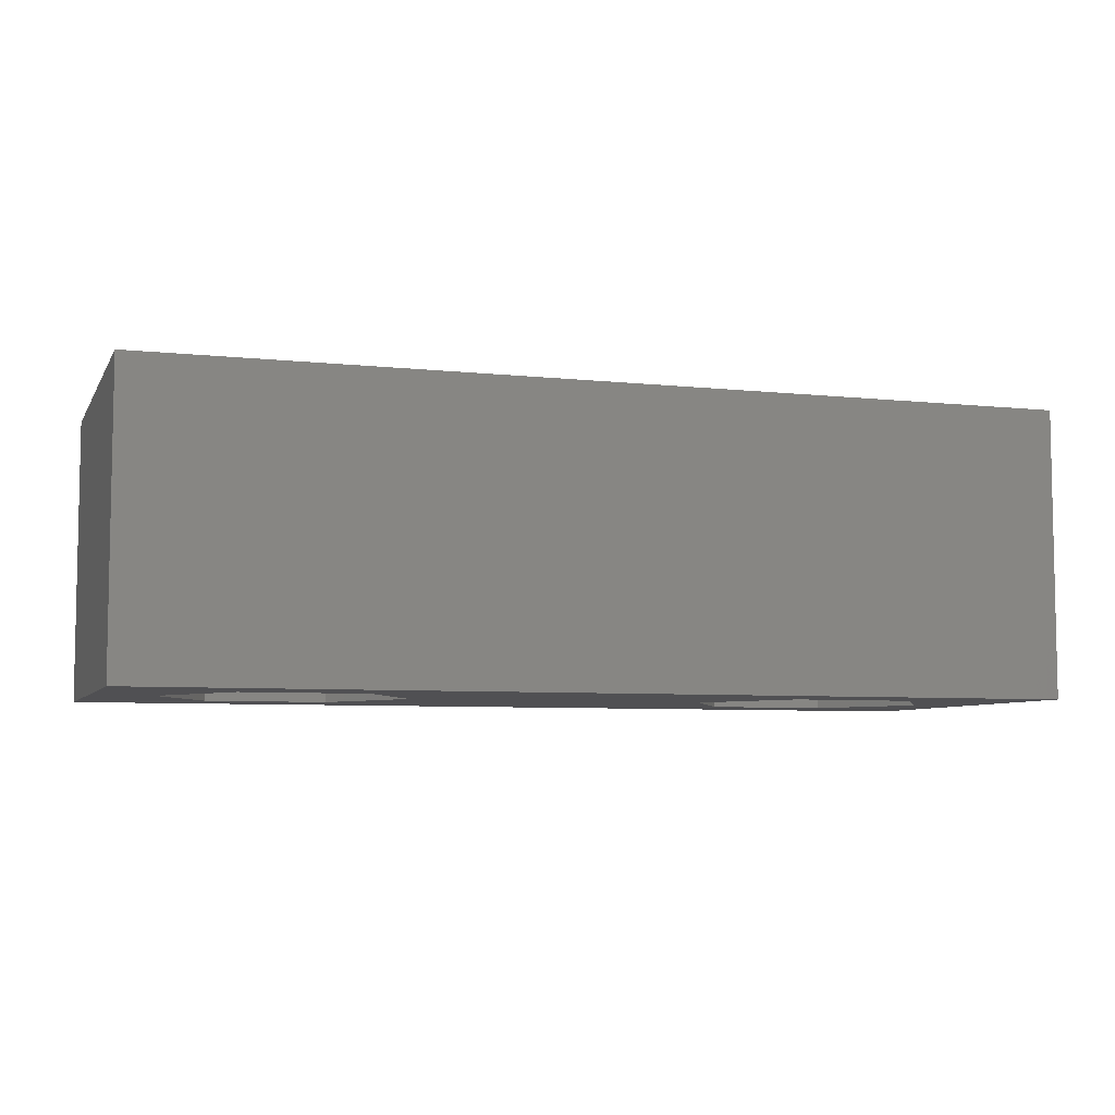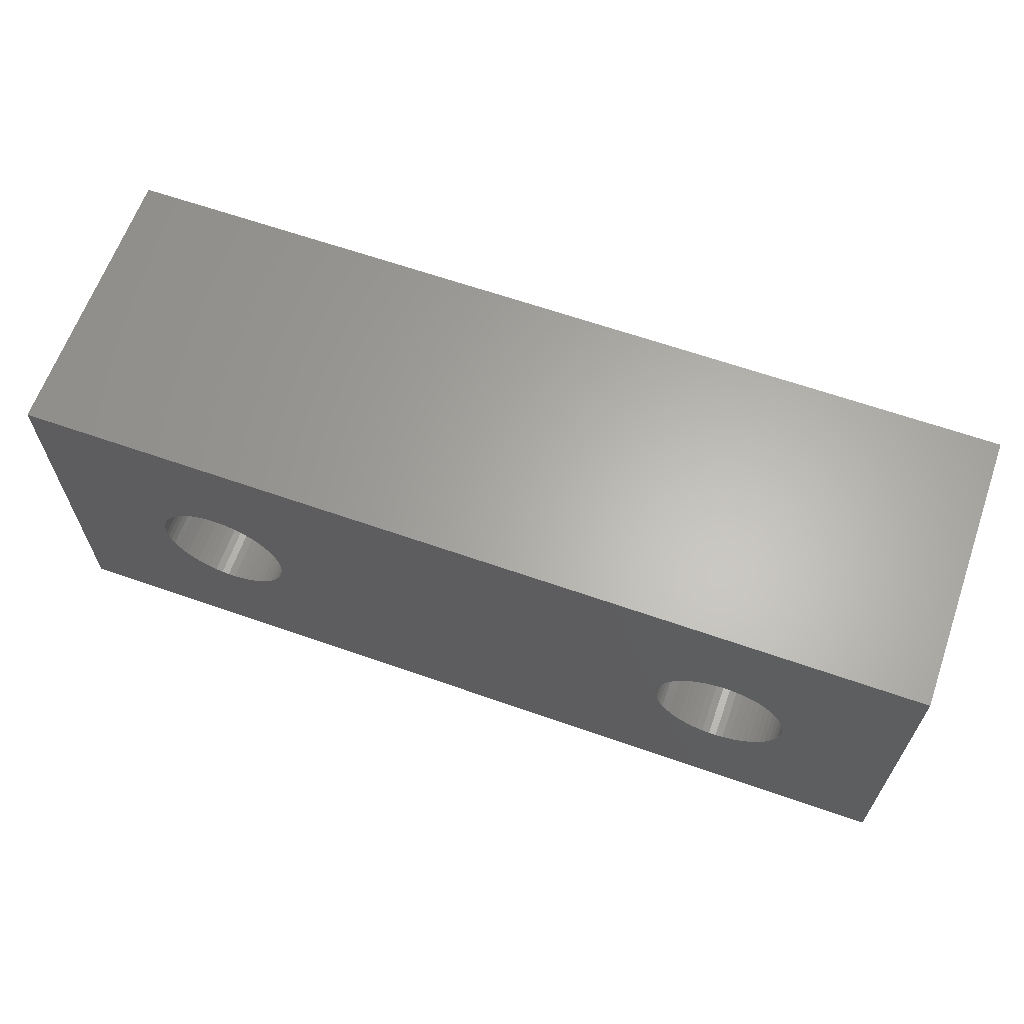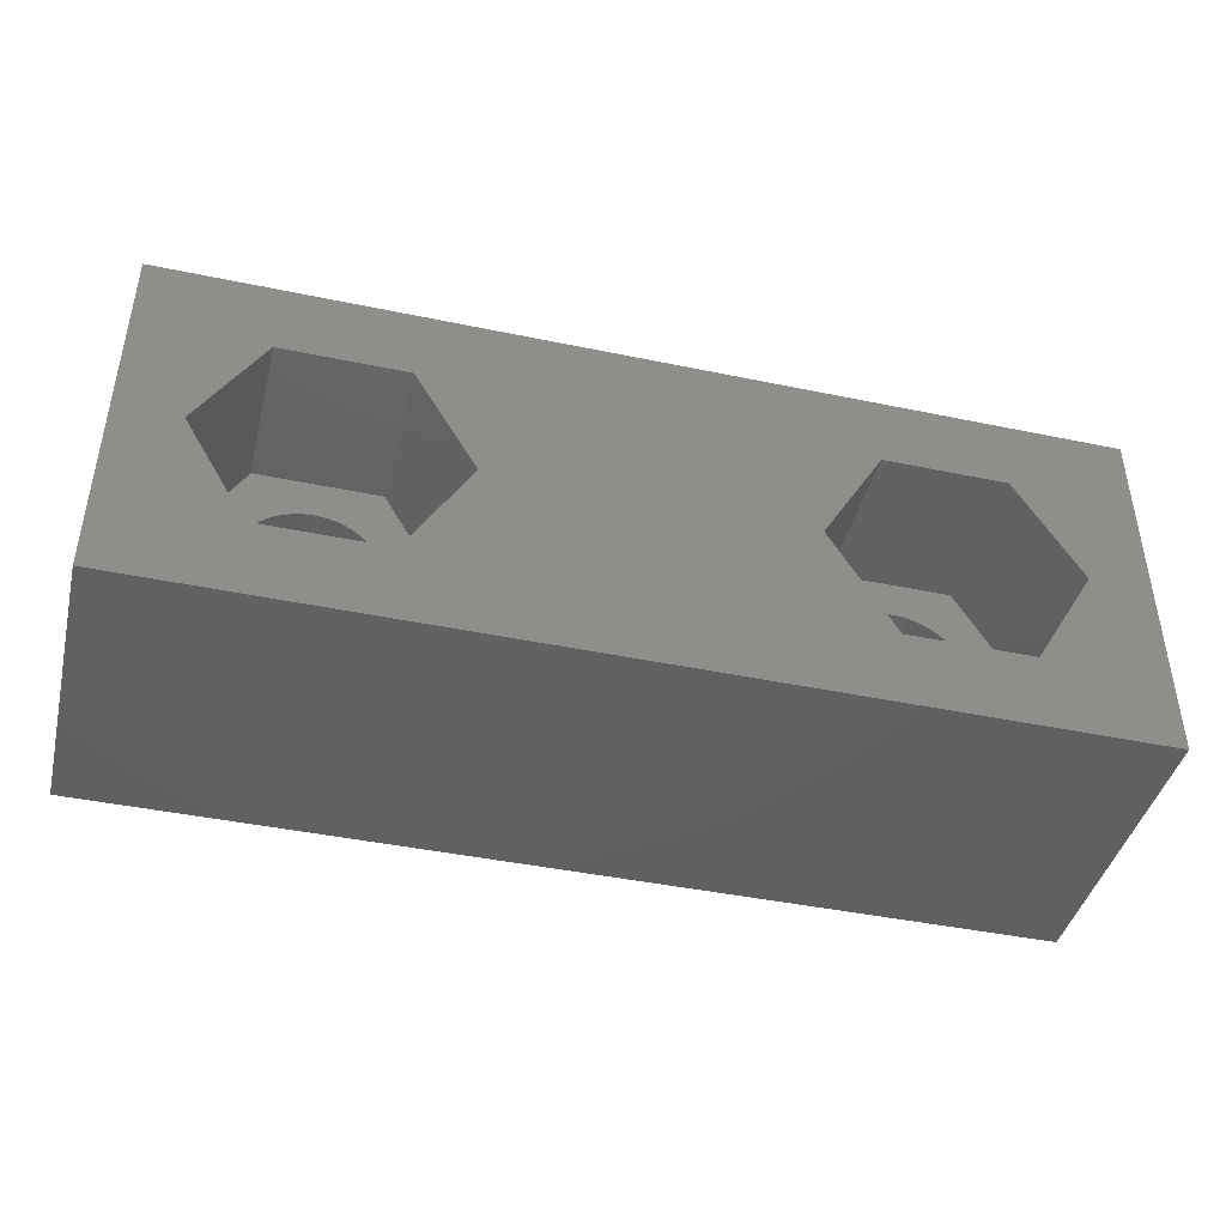
<metadata>
{"format":"stl","ext":"stl","renderer":"f3d","projection":"perspective","resolution":1024,"background":"white","views":[{"elev":-6.4,"azim":-17.9,"up":"+Z"},{"elev":63.7,"azim":19.5,"up":"+Y"},{"elev":-42.9,"azim":166.1,"up":"+Y"}]}
</metadata>
<code>
# stl→obj: 374 verts, 752 faces
v -65.39 2.197 -2
v -62.01 0.061 -2
v -68.79 2.197 -2
v -63.69 5.141 -2
v -62.01 10.22 -2
v -65.39 8.085 -2
v -68.79 8.085 -2
v -87.41 10.22 -2
v -80.63 8.085 -2
v -70.49 5.141 -2
v -78.93 5.141 -2
v -80.63 2.197 -2
v -87.41 0.061 -2
v -84.03 2.197 -2
v -85.73 5.141 -2
v -84.03 8.085 -2
v -84.03 2.197 2.25
v -80.63 2.197 2.25
v -85.73 5.141 2.25
v -84.03 8.085 2.25
v -80.63 8.085 2.25
v -78.93 5.141 2.25
v -82.53 6.98 2.25
v -82.33 6.991 2.25
v -82.73 6.946 2.25
v -82.93 6.891 2.25
v -83.12 6.814 2.25
v -83.3 6.717 2.25
v -83.46 6.601 2.25
v -83.62 6.467 2.25
v -83.76 6.317 2.25
v -83.88 6.153 2.25
v -83.98 5.976 2.25
v -84.06 5.79 2.25
v -84.12 5.595 2.25
v -84.16 5.395 2.25
v -84.18 5.192 2.25
v -84.17 4.988 2.25
v -84.14 4.786 2.25
v -84.09 4.589 2.25
v -84.02 4.398 2.25
v -83.93 4.216 2.25
v -83.82 4.045 2.25
v -83.69 3.888 2.25
v -83.54 3.746 2.25
v -83.38 3.621 2.25
v -83.21 3.514 2.25
v -83.02 3.427 2.25
v -82.83 3.361 2.25
v -82.63 3.316 2.25
v -82.43 3.294 2.25
v -82.23 3.294 2.25
v -82.02 3.316 2.25
v -81.82 3.361 2.25
v -81.63 3.427 2.25
v -81.45 3.514 2.25
v -81.27 3.621 2.25
v -81.11 3.746 2.25
v -80.97 3.888 2.25
v -80.84 4.045 2.25
v -80.73 4.216 2.25
v -80.63 4.398 2.25
v -80.56 4.589 2.25
v -80.51 4.786 2.25
v -80.48 4.988 2.25
v -80.48 5.192 2.25
v -80.5 5.395 2.25
v -80.53 5.595 2.25
v -80.6 5.79 2.25
v -80.68 5.976 2.25
v -80.78 6.153 2.25
v -80.9 6.317 2.25
v -81.04 6.467 2.25
v -81.19 6.601 2.25
v -81.36 6.717 2.25
v -81.54 6.814 2.25
v -81.73 6.891 2.25
v -81.92 6.946 2.25
v -82.12 6.98 2.25
v -68.79 2.197 2.25
v -65.39 2.197 2.25
v -70.49 5.141 2.25
v -68.79 8.085 2.25
v -65.39 8.085 2.25
v -63.69 5.141 2.25
v -67.29 6.98 2.25
v -67.09 6.991 2.25
v -67.49 6.946 2.25
v -67.69 6.891 2.25
v -67.88 6.814 2.25
v -68.06 6.717 2.25
v -68.23 6.601 2.25
v -68.38 6.467 2.25
v -68.52 6.317 2.25
v -68.64 6.153 2.25
v -68.74 5.976 2.25
v -68.82 5.79 2.25
v -68.88 5.595 2.25
v -68.92 5.395 2.25
v -68.94 5.192 2.25
v -68.93 4.988 2.25
v -68.91 4.786 2.25
v -68.86 4.589 2.25
v -68.78 4.398 2.25
v -68.69 4.216 2.25
v -68.58 4.045 2.25
v -68.45 3.888 2.25
v -68.3 3.746 2.25
v -68.14 3.621 2.25
v -67.97 3.514 2.25
v -67.79 3.427 2.25
v -67.59 3.361 2.25
v -67.39 3.316 2.25
v -67.19 3.294 2.25
v -66.99 3.294 2.25
v -66.78 3.316 2.25
v -66.59 3.361 2.25
v -66.39 3.427 2.25
v -66.21 3.514 2.25
v -66.04 3.621 2.25
v -65.87 3.746 2.25
v -65.73 3.888 2.25
v -65.6 4.045 2.25
v -65.49 4.216 2.25
v -65.4 4.398 2.25
v -65.32 4.589 2.25
v -65.27 4.786 2.25
v -65.25 4.988 2.25
v -65.24 5.192 2.25
v -65.26 5.395 2.25
v -65.3 5.595 2.25
v -65.36 5.79 2.25
v -65.44 5.976 2.25
v -65.54 6.153 2.25
v -65.66 6.317 2.25
v -65.8 6.467 2.25
v -65.95 6.601 2.25
v -66.12 6.717 2.25
v -66.3 6.814 2.25
v -66.49 6.891 2.25
v -66.68 6.946 2.25
v -66.89 6.98 2.25
v -82.12 6.98 3
v -81.92 6.946 3
v -81.73 6.891 3
v -81.73 6.891 6
v -81.54 6.814 6
v -81.92 6.946 6
v -82.12 6.98 6
v -82.33 6.991 3
v -82.33 6.991 6
v -82.53 6.98 3
v -82.53 6.98 6
v -82.73 6.946 3
v -82.73 6.946 6
v -82.93 6.891 3
v -82.93 6.891 6
v -83.12 6.814 3
v -83.12 6.814 6
v -83.3 6.717 3
v -83.3 6.717 6
v -83.46 6.601 3
v -83.46 6.601 6
v -83.62 6.467 3
v -83.62 6.467 6
v -83.76 6.317 3
v -83.76 6.317 6
v -83.88 6.153 3
v -83.88 6.153 6
v -83.98 5.976 3
v -83.98 5.976 6
v -84.06 5.79 3
v -84.06 5.79 6
v -84.12 5.595 3
v -84.12 5.595 6
v -84.16 5.395 3
v -84.16 5.395 6
v -84.18 5.192 3
v -84.18 5.192 6
v -84.17 4.988 3
v -84.17 4.988 6
v -84.14 4.786 3
v -84.14 4.786 6
v -84.09 4.589 3
v -84.09 4.589 6
v -84.02 4.398 3
v -84.02 4.398 6
v -83.93 4.216 3
v -83.93 4.216 6
v -83.82 4.045 3
v -83.82 4.045 6
v -83.69 3.888 3
v -83.69 3.888 6
v -83.54 3.746 3
v -83.54 3.746 6
v -83.38 3.621 3
v -83.38 3.621 6
v -83.21 3.514 3
v -83.21 3.514 6
v -83.02 3.427 3
v -83.02 3.427 6
v -82.83 3.361 3
v -82.83 3.361 6
v -82.63 3.316 3
v -82.63 3.316 6
v -82.43 3.294 3
v -82.43 3.294 6
v -82.23 3.294 3
v -82.23 3.294 6
v -82.02 3.316 3
v -82.02 3.316 6
v -81.82 3.361 3
v -81.82 3.361 6
v -81.63 3.427 3
v -81.63 3.427 6
v -81.45 3.514 3
v -81.45 3.514 6
v -81.27 3.621 3
v -81.27 3.621 6
v -81.11 3.746 3
v -81.11 3.746 6
v -80.97 3.888 3
v -80.97 3.888 6
v -80.84 4.045 3
v -80.84 4.045 6
v -80.73 4.216 3
v -80.73 4.216 6
v -80.63 4.398 3
v -80.63 4.398 6
v -80.56 4.589 3
v -80.56 4.589 6
v -80.51 4.786 3
v -80.51 4.786 6
v -80.48 4.988 3
v -80.48 4.988 6
v -80.48 5.192 3
v -80.48 5.192 6
v -80.5 5.395 3
v -80.5 5.395 6
v -80.53 5.595 3
v -80.53 5.595 6
v -80.6 5.79 3
v -80.6 5.79 6
v -80.68 5.976 3
v -80.68 5.976 6
v -80.78 6.153 3
v -80.78 6.153 6
v -80.9 6.317 3
v -80.9 6.317 6
v -81.04 6.467 3
v -81.04 6.467 6
v -81.19 6.601 3
v -81.19 6.601 6
v -81.36 6.717 3
v -81.36 6.717 6
v -81.54 6.814 3
v -66.89 6.98 3
v -66.68 6.946 3
v -66.49 6.891 3
v -66.49 6.891 6
v -66.3 6.814 6
v -66.68 6.946 6
v -66.89 6.98 6
v -67.09 6.991 3
v -67.09 6.991 6
v -67.29 6.98 3
v -67.29 6.98 6
v -67.49 6.946 3
v -67.49 6.946 6
v -67.69 6.891 3
v -67.69 6.891 6
v -67.88 6.814 3
v -67.88 6.814 6
v -68.06 6.717 3
v -68.06 6.717 6
v -68.23 6.601 3
v -68.23 6.601 6
v -68.38 6.467 3
v -68.38 6.467 6
v -68.52 6.317 3
v -68.52 6.317 6
v -68.64 6.153 3
v -68.64 6.153 6
v -68.74 5.976 3
v -68.74 5.976 6
v -68.82 5.79 3
v -68.82 5.79 6
v -68.88 5.595 3
v -68.88 5.595 6
v -68.92 5.395 3
v -68.92 5.395 6
v -68.94 5.192 3
v -68.94 5.192 6
v -68.93 4.988 3
v -68.93 4.988 6
v -68.91 4.786 3
v -68.91 4.786 6
v -68.86 4.589 3
v -68.86 4.589 6
v -68.78 4.398 3
v -68.78 4.398 6
v -68.69 4.216 3
v -68.69 4.216 6
v -68.58 4.045 3
v -68.58 4.045 6
v -68.45 3.888 3
v -68.45 3.888 6
v -68.3 3.746 3
v -68.3 3.746 6
v -68.14 3.621 3
v -68.14 3.621 6
v -67.97 3.514 3
v -67.97 3.514 6
v -67.79 3.427 3
v -67.79 3.427 6
v -67.59 3.361 3
v -67.59 3.361 6
v -67.39 3.316 3
v -67.39 3.316 6
v -67.19 3.294 3
v -67.19 3.294 6
v -66.99 3.294 3
v -66.99 3.294 6
v -66.78 3.316 3
v -66.78 3.316 6
v -66.59 3.361 3
v -66.59 3.361 6
v -66.39 3.427 3
v -66.39 3.427 6
v -66.21 3.514 3
v -66.21 3.514 6
v -66.04 3.621 3
v -66.04 3.621 6
v -65.87 3.746 3
v -65.87 3.746 6
v -65.73 3.888 3
v -65.73 3.888 6
v -65.6 4.045 3
v -65.6 4.045 6
v -65.49 4.216 3
v -65.49 4.216 6
v -65.4 4.398 3
v -65.4 4.398 6
v -65.32 4.589 3
v -65.32 4.589 6
v -65.27 4.786 3
v -65.27 4.786 6
v -65.25 4.988 3
v -65.25 4.988 6
v -65.24 5.192 3
v -65.24 5.192 6
v -65.26 5.395 3
v -65.26 5.395 6
v -65.3 5.595 3
v -65.3 5.595 6
v -65.36 5.79 3
v -65.36 5.79 6
v -65.44 5.976 3
v -65.44 5.976 6
v -65.54 6.153 3
v -65.54 6.153 6
v -65.66 6.317 3
v -65.66 6.317 6
v -65.8 6.467 3
v -65.8 6.467 6
v -65.95 6.601 3
v -65.95 6.601 6
v -66.12 6.717 3
v -66.12 6.717 6
v -66.3 6.814 3
v -87.41 0.061 6
v -87.41 10.22 6
v -62.01 10.22 6
v -62.01 0.061 6
f 1 2 3
f 1 4 2
f 2 4 5
f 5 4 6
f 7 5 6
f 7 8 5
f 7 9 8
f 7 10 9
f 9 10 11
f 11 10 12
f 12 10 3
f 13 3 2
f 13 12 3
f 13 14 12
f 13 15 14
f 13 8 15
f 15 8 16
f 16 8 9
f 17 18 14
f 14 18 12
f 19 17 15
f 15 17 14
f 20 19 16
f 16 19 15
f 21 20 9
f 9 20 16
f 22 21 11
f 11 21 9
f 18 22 12
f 12 22 11
f 23 20 24
f 23 25 20
f 20 25 26
f 27 20 26
f 27 28 20
f 20 28 29
f 30 20 29
f 30 31 20
f 20 31 32
f 19 32 33
f 34 19 33
f 34 35 19
f 19 35 36
f 37 19 36
f 37 38 19
f 19 38 39
f 40 19 39
f 40 41 19
f 19 41 42
f 17 42 43
f 44 17 43
f 44 45 17
f 17 45 46
f 47 17 46
f 47 48 17
f 17 48 49
f 50 17 49
f 50 51 17
f 17 51 52
f 18 52 53
f 54 18 53
f 54 55 18
f 18 55 56
f 57 18 56
f 57 58 18
f 18 58 59
f 60 18 59
f 60 61 18
f 18 61 22
f 22 61 62
f 63 22 62
f 63 64 22
f 22 64 65
f 66 22 65
f 66 67 22
f 22 67 68
f 69 22 68
f 69 70 22
f 22 70 71
f 21 71 72
f 73 21 72
f 73 74 21
f 21 74 75
f 76 21 75
f 76 77 21
f 21 77 78
f 79 21 78
f 79 24 21
f 21 24 20
f 20 32 19
f 19 42 17
f 17 52 18
f 22 71 21
f 80 81 3
f 3 81 1
f 82 80 10
f 10 80 3
f 83 82 7
f 7 82 10
f 84 83 6
f 6 83 7
f 85 84 4
f 4 84 6
f 81 85 1
f 1 85 4
f 86 83 87
f 86 88 83
f 83 88 89
f 90 83 89
f 90 91 83
f 83 91 92
f 93 83 92
f 93 94 83
f 83 94 95
f 82 95 96
f 97 82 96
f 97 98 82
f 82 98 99
f 100 82 99
f 100 101 82
f 82 101 102
f 103 82 102
f 103 104 82
f 82 104 105
f 80 105 106
f 107 80 106
f 107 108 80
f 80 108 109
f 110 80 109
f 110 111 80
f 80 111 112
f 113 80 112
f 113 114 80
f 80 114 115
f 81 115 116
f 117 81 116
f 117 118 81
f 81 118 119
f 120 81 119
f 120 121 81
f 81 121 122
f 123 81 122
f 123 124 81
f 81 124 85
f 85 124 125
f 126 85 125
f 126 127 85
f 85 127 128
f 129 85 128
f 129 130 85
f 85 130 131
f 132 85 131
f 132 133 85
f 85 133 134
f 84 134 135
f 136 84 135
f 136 137 84
f 84 137 138
f 139 84 138
f 139 140 84
f 84 140 141
f 142 84 141
f 142 87 84
f 84 87 83
f 83 95 82
f 82 105 80
f 80 115 81
f 85 134 84
f 79 143 24
f 79 144 143
f 79 78 144
f 144 78 145
f 146 145 147
f 146 144 145
f 146 148 144
f 144 148 143
f 143 148 149
f 150 149 151
f 152 151 153
f 154 153 155
f 156 155 157
f 158 157 159
f 160 159 161
f 162 161 163
f 164 163 165
f 166 165 167
f 168 167 169
f 170 169 171
f 172 171 173
f 174 173 175
f 176 175 177
f 178 177 179
f 180 179 181
f 182 181 183
f 184 183 185
f 186 185 187
f 188 187 189
f 190 189 191
f 192 191 193
f 194 193 195
f 196 195 197
f 198 197 199
f 200 199 201
f 202 201 203
f 204 203 205
f 206 205 207
f 208 207 209
f 210 209 211
f 212 211 213
f 214 213 215
f 216 215 217
f 218 217 219
f 220 219 221
f 222 221 223
f 224 223 225
f 226 225 227
f 228 227 229
f 230 229 231
f 232 231 233
f 234 233 235
f 236 235 237
f 238 237 239
f 240 239 241
f 242 241 243
f 244 243 245
f 246 245 247
f 248 247 249
f 250 249 251
f 252 251 253
f 254 253 255
f 256 255 147
f 145 256 147
f 145 77 256
f 145 78 77
f 77 76 256
f 256 76 254
f 255 256 254
f 76 75 254
f 254 75 252
f 253 254 252
f 75 74 252
f 252 74 250
f 251 252 250
f 74 73 250
f 250 73 248
f 249 250 248
f 73 72 248
f 248 72 246
f 247 248 246
f 72 71 246
f 246 71 244
f 245 246 244
f 71 70 244
f 244 70 242
f 243 244 242
f 70 69 242
f 242 69 240
f 241 242 240
f 69 68 240
f 240 68 238
f 239 240 238
f 68 67 238
f 238 67 236
f 237 238 236
f 67 66 236
f 236 66 234
f 235 236 234
f 66 65 234
f 234 65 232
f 233 234 232
f 65 64 232
f 232 64 230
f 231 232 230
f 64 63 230
f 230 63 228
f 229 230 228
f 63 62 228
f 228 62 226
f 227 228 226
f 62 61 226
f 226 61 224
f 225 226 224
f 61 60 224
f 224 60 222
f 223 224 222
f 60 59 222
f 222 59 220
f 221 222 220
f 59 58 220
f 220 58 218
f 219 220 218
f 58 57 218
f 218 57 216
f 217 218 216
f 57 56 216
f 216 56 214
f 215 216 214
f 56 55 214
f 214 55 212
f 213 214 212
f 55 54 212
f 212 54 210
f 211 212 210
f 54 53 210
f 210 53 208
f 209 210 208
f 53 52 208
f 208 52 206
f 207 208 206
f 52 51 206
f 206 51 204
f 205 206 204
f 51 50 204
f 204 50 202
f 203 204 202
f 50 49 202
f 202 49 200
f 201 202 200
f 49 48 200
f 200 48 198
f 199 200 198
f 48 47 198
f 198 47 196
f 197 198 196
f 47 46 196
f 196 46 194
f 195 196 194
f 46 45 194
f 194 45 192
f 193 194 192
f 45 44 192
f 192 44 190
f 191 192 190
f 44 43 190
f 190 43 188
f 189 190 188
f 43 42 188
f 188 42 186
f 187 188 186
f 42 41 186
f 186 41 184
f 185 186 184
f 41 40 184
f 184 40 182
f 183 184 182
f 40 39 182
f 182 39 180
f 181 182 180
f 39 38 180
f 180 38 178
f 179 180 178
f 38 37 178
f 178 37 176
f 177 178 176
f 37 36 176
f 176 36 174
f 175 176 174
f 36 35 174
f 174 35 172
f 173 174 172
f 35 34 172
f 172 34 170
f 171 172 170
f 34 33 170
f 170 33 168
f 169 170 168
f 33 32 168
f 168 32 166
f 167 168 166
f 32 31 166
f 166 31 164
f 165 166 164
f 31 30 164
f 164 30 162
f 163 164 162
f 30 29 162
f 162 29 160
f 161 162 160
f 29 28 160
f 160 28 158
f 159 160 158
f 28 27 158
f 158 27 156
f 157 158 156
f 27 26 156
f 156 26 154
f 155 156 154
f 26 25 154
f 154 25 152
f 153 154 152
f 25 23 152
f 152 23 150
f 151 152 150
f 23 24 150
f 150 24 143
f 149 150 143
f 142 257 87
f 142 258 257
f 142 141 258
f 258 141 259
f 260 259 261
f 260 258 259
f 260 262 258
f 258 262 257
f 257 262 263
f 264 263 265
f 266 265 267
f 268 267 269
f 270 269 271
f 272 271 273
f 274 273 275
f 276 275 277
f 278 277 279
f 280 279 281
f 282 281 283
f 284 283 285
f 286 285 287
f 288 287 289
f 290 289 291
f 292 291 293
f 294 293 295
f 296 295 297
f 298 297 299
f 300 299 301
f 302 301 303
f 304 303 305
f 306 305 307
f 308 307 309
f 310 309 311
f 312 311 313
f 314 313 315
f 316 315 317
f 318 317 319
f 320 319 321
f 322 321 323
f 324 323 325
f 326 325 327
f 328 327 329
f 330 329 331
f 332 331 333
f 334 333 335
f 336 335 337
f 338 337 339
f 340 339 341
f 342 341 343
f 344 343 345
f 346 345 347
f 348 347 349
f 350 349 351
f 352 351 353
f 354 353 355
f 356 355 357
f 358 357 359
f 360 359 361
f 362 361 363
f 364 363 365
f 366 365 367
f 368 367 369
f 370 369 261
f 259 370 261
f 259 140 370
f 259 141 140
f 140 139 370
f 370 139 368
f 369 370 368
f 139 138 368
f 368 138 366
f 367 368 366
f 138 137 366
f 366 137 364
f 365 366 364
f 137 136 364
f 364 136 362
f 363 364 362
f 136 135 362
f 362 135 360
f 361 362 360
f 135 134 360
f 360 134 358
f 359 360 358
f 134 133 358
f 358 133 356
f 357 358 356
f 133 132 356
f 356 132 354
f 355 356 354
f 132 131 354
f 354 131 352
f 353 354 352
f 131 130 352
f 352 130 350
f 351 352 350
f 130 129 350
f 350 129 348
f 349 350 348
f 129 128 348
f 348 128 346
f 347 348 346
f 128 127 346
f 346 127 344
f 345 346 344
f 127 126 344
f 344 126 342
f 343 344 342
f 126 125 342
f 342 125 340
f 341 342 340
f 125 124 340
f 340 124 338
f 339 340 338
f 124 123 338
f 338 123 336
f 337 338 336
f 123 122 336
f 336 122 334
f 335 336 334
f 122 121 334
f 334 121 332
f 333 334 332
f 121 120 332
f 332 120 330
f 331 332 330
f 120 119 330
f 330 119 328
f 329 330 328
f 119 118 328
f 328 118 326
f 327 328 326
f 118 117 326
f 326 117 324
f 325 326 324
f 117 116 324
f 324 116 322
f 323 324 322
f 116 115 322
f 322 115 320
f 321 322 320
f 115 114 320
f 320 114 318
f 319 320 318
f 114 113 318
f 318 113 316
f 317 318 316
f 113 112 316
f 316 112 314
f 315 316 314
f 112 111 314
f 314 111 312
f 313 314 312
f 111 110 312
f 312 110 310
f 311 312 310
f 110 109 310
f 310 109 308
f 309 310 308
f 109 108 308
f 308 108 306
f 307 308 306
f 108 107 306
f 306 107 304
f 305 306 304
f 107 106 304
f 304 106 302
f 303 304 302
f 106 105 302
f 302 105 300
f 301 302 300
f 105 104 300
f 300 104 298
f 299 300 298
f 104 103 298
f 298 103 296
f 297 298 296
f 103 102 296
f 296 102 294
f 295 296 294
f 102 101 294
f 294 101 292
f 293 294 292
f 101 100 292
f 292 100 290
f 291 292 290
f 100 99 290
f 290 99 288
f 289 290 288
f 99 98 288
f 288 98 286
f 287 288 286
f 98 97 286
f 286 97 284
f 285 286 284
f 97 96 284
f 284 96 282
f 283 284 282
f 96 95 282
f 282 95 280
f 281 282 280
f 95 94 280
f 280 94 278
f 279 280 278
f 94 93 278
f 278 93 276
f 277 278 276
f 93 92 276
f 276 92 274
f 275 276 274
f 92 91 274
f 274 91 272
f 273 274 272
f 91 90 272
f 272 90 270
f 271 272 270
f 90 89 270
f 270 89 268
f 269 270 268
f 89 88 268
f 268 88 266
f 267 268 266
f 88 86 266
f 266 86 264
f 265 266 264
f 86 87 264
f 264 87 257
f 263 264 257
f 371 372 13
f 13 372 8
f 372 373 8
f 8 373 5
f 373 374 5
f 5 374 2
f 374 371 2
f 2 371 13
f 267 265 373
f 269 373 372
f 148 372 149
f 148 269 372
f 148 146 269
f 269 146 271
f 271 146 147
f 273 147 255
f 275 255 277
f 275 273 255
f 265 263 373
f 373 263 262
f 260 373 262
f 260 261 373
f 373 261 369
f 367 373 369
f 367 365 373
f 373 365 363
f 361 373 363
f 361 359 373
f 373 359 357
f 355 373 357
f 355 353 373
f 373 353 351
f 374 351 349
f 347 374 349
f 347 345 374
f 374 345 343
f 341 374 343
f 341 339 374
f 374 339 337
f 335 374 337
f 335 333 374
f 374 333 331
f 329 374 331
f 329 327 374
f 374 327 325
f 323 374 325
f 323 321 374
f 374 321 319
f 317 374 319
f 317 371 374
f 317 213 371
f 317 215 213
f 317 315 215
f 215 315 217
f 217 315 313
f 311 217 313
f 311 219 217
f 311 309 219
f 219 309 221
f 221 309 307
f 223 307 305
f 225 305 303
f 227 303 301
f 229 301 299
f 231 299 297
f 233 297 295
f 235 295 293
f 237 293 239
f 237 235 293
f 373 351 374
f 221 307 223
f 223 305 225
f 225 303 227
f 227 301 229
f 229 299 231
f 231 297 233
f 233 295 235
f 293 291 239
f 239 291 241
f 241 291 289
f 243 289 287
f 245 287 285
f 247 285 283
f 249 283 281
f 251 281 279
f 253 279 277
f 255 253 277
f 241 289 243
f 243 287 245
f 245 285 247
f 247 283 249
f 249 281 251
f 251 279 253
f 273 271 147
f 269 267 373
f 153 151 372
f 155 372 157
f 155 153 372
f 151 149 372
f 213 211 371
f 371 211 209
f 207 371 209
f 207 205 371
f 371 205 203
f 201 371 203
f 201 199 371
f 371 199 197
f 195 371 197
f 195 193 371
f 371 193 191
f 189 371 191
f 189 187 371
f 371 187 185
f 183 371 185
f 183 181 371
f 371 181 179
f 372 179 177
f 175 372 177
f 175 173 372
f 372 173 171
f 169 372 171
f 169 167 372
f 372 167 165
f 163 372 165
f 163 161 372
f 372 161 159
f 157 372 159
f 371 179 372

</code>
